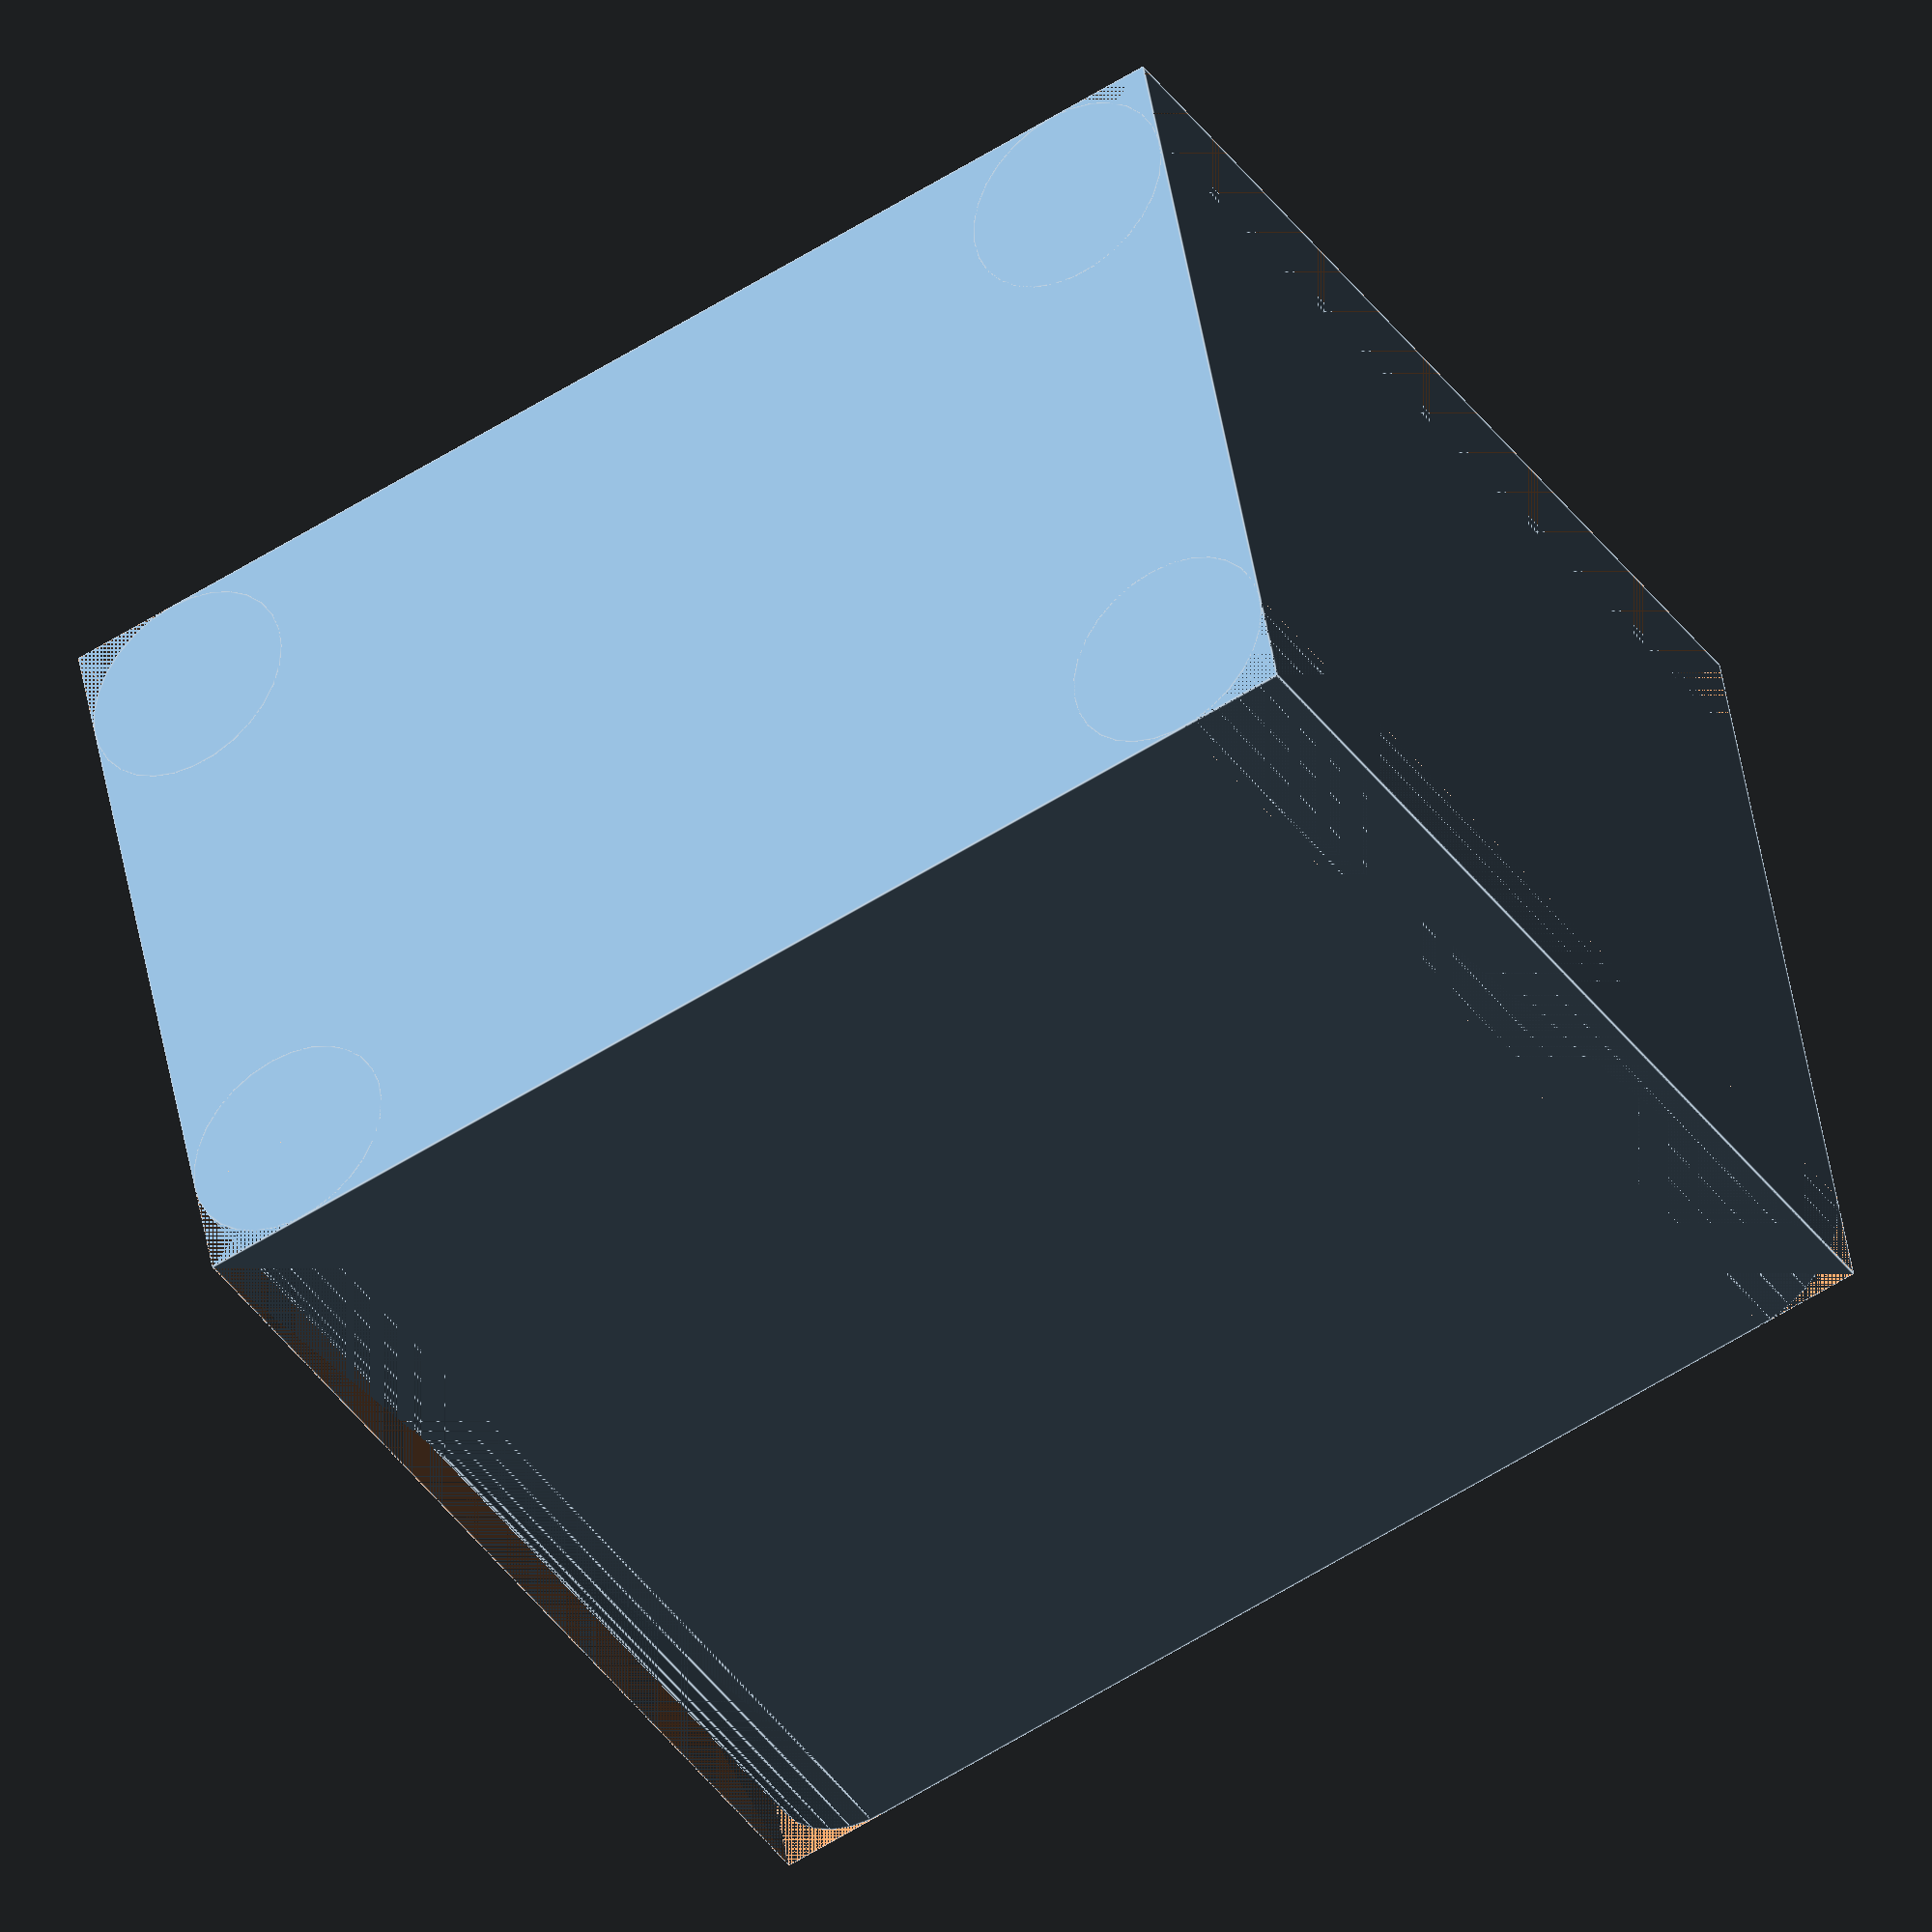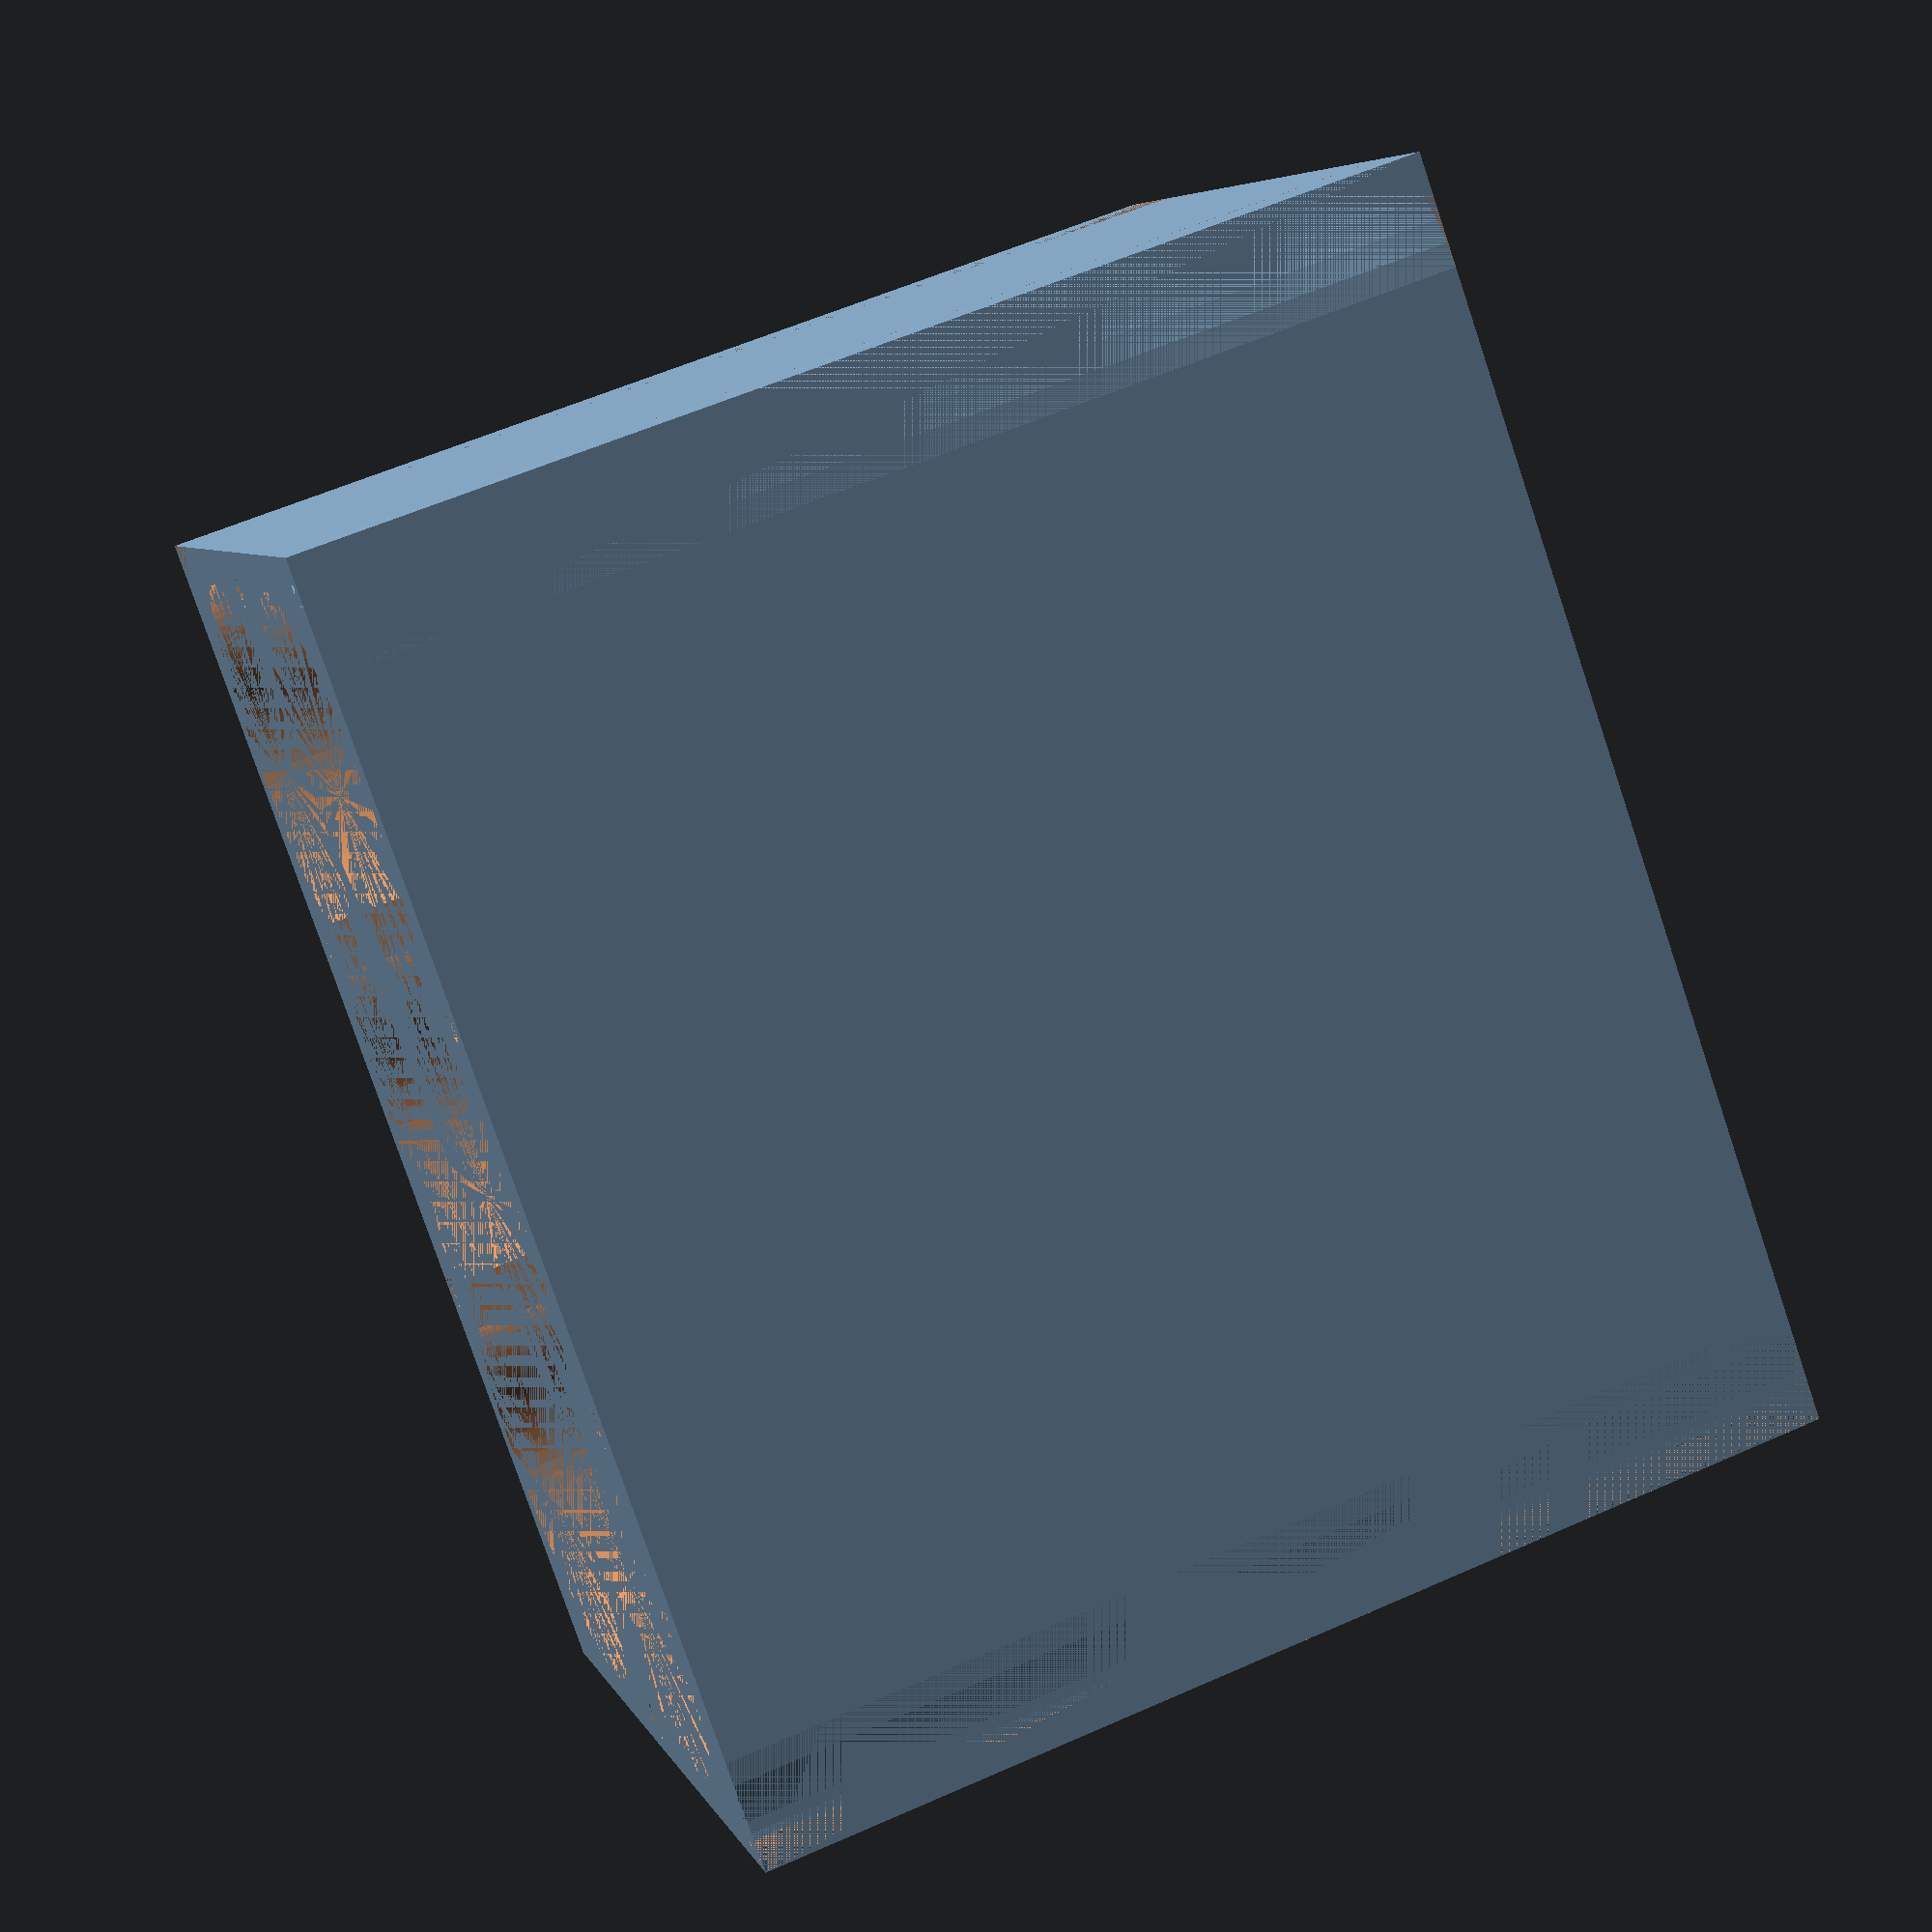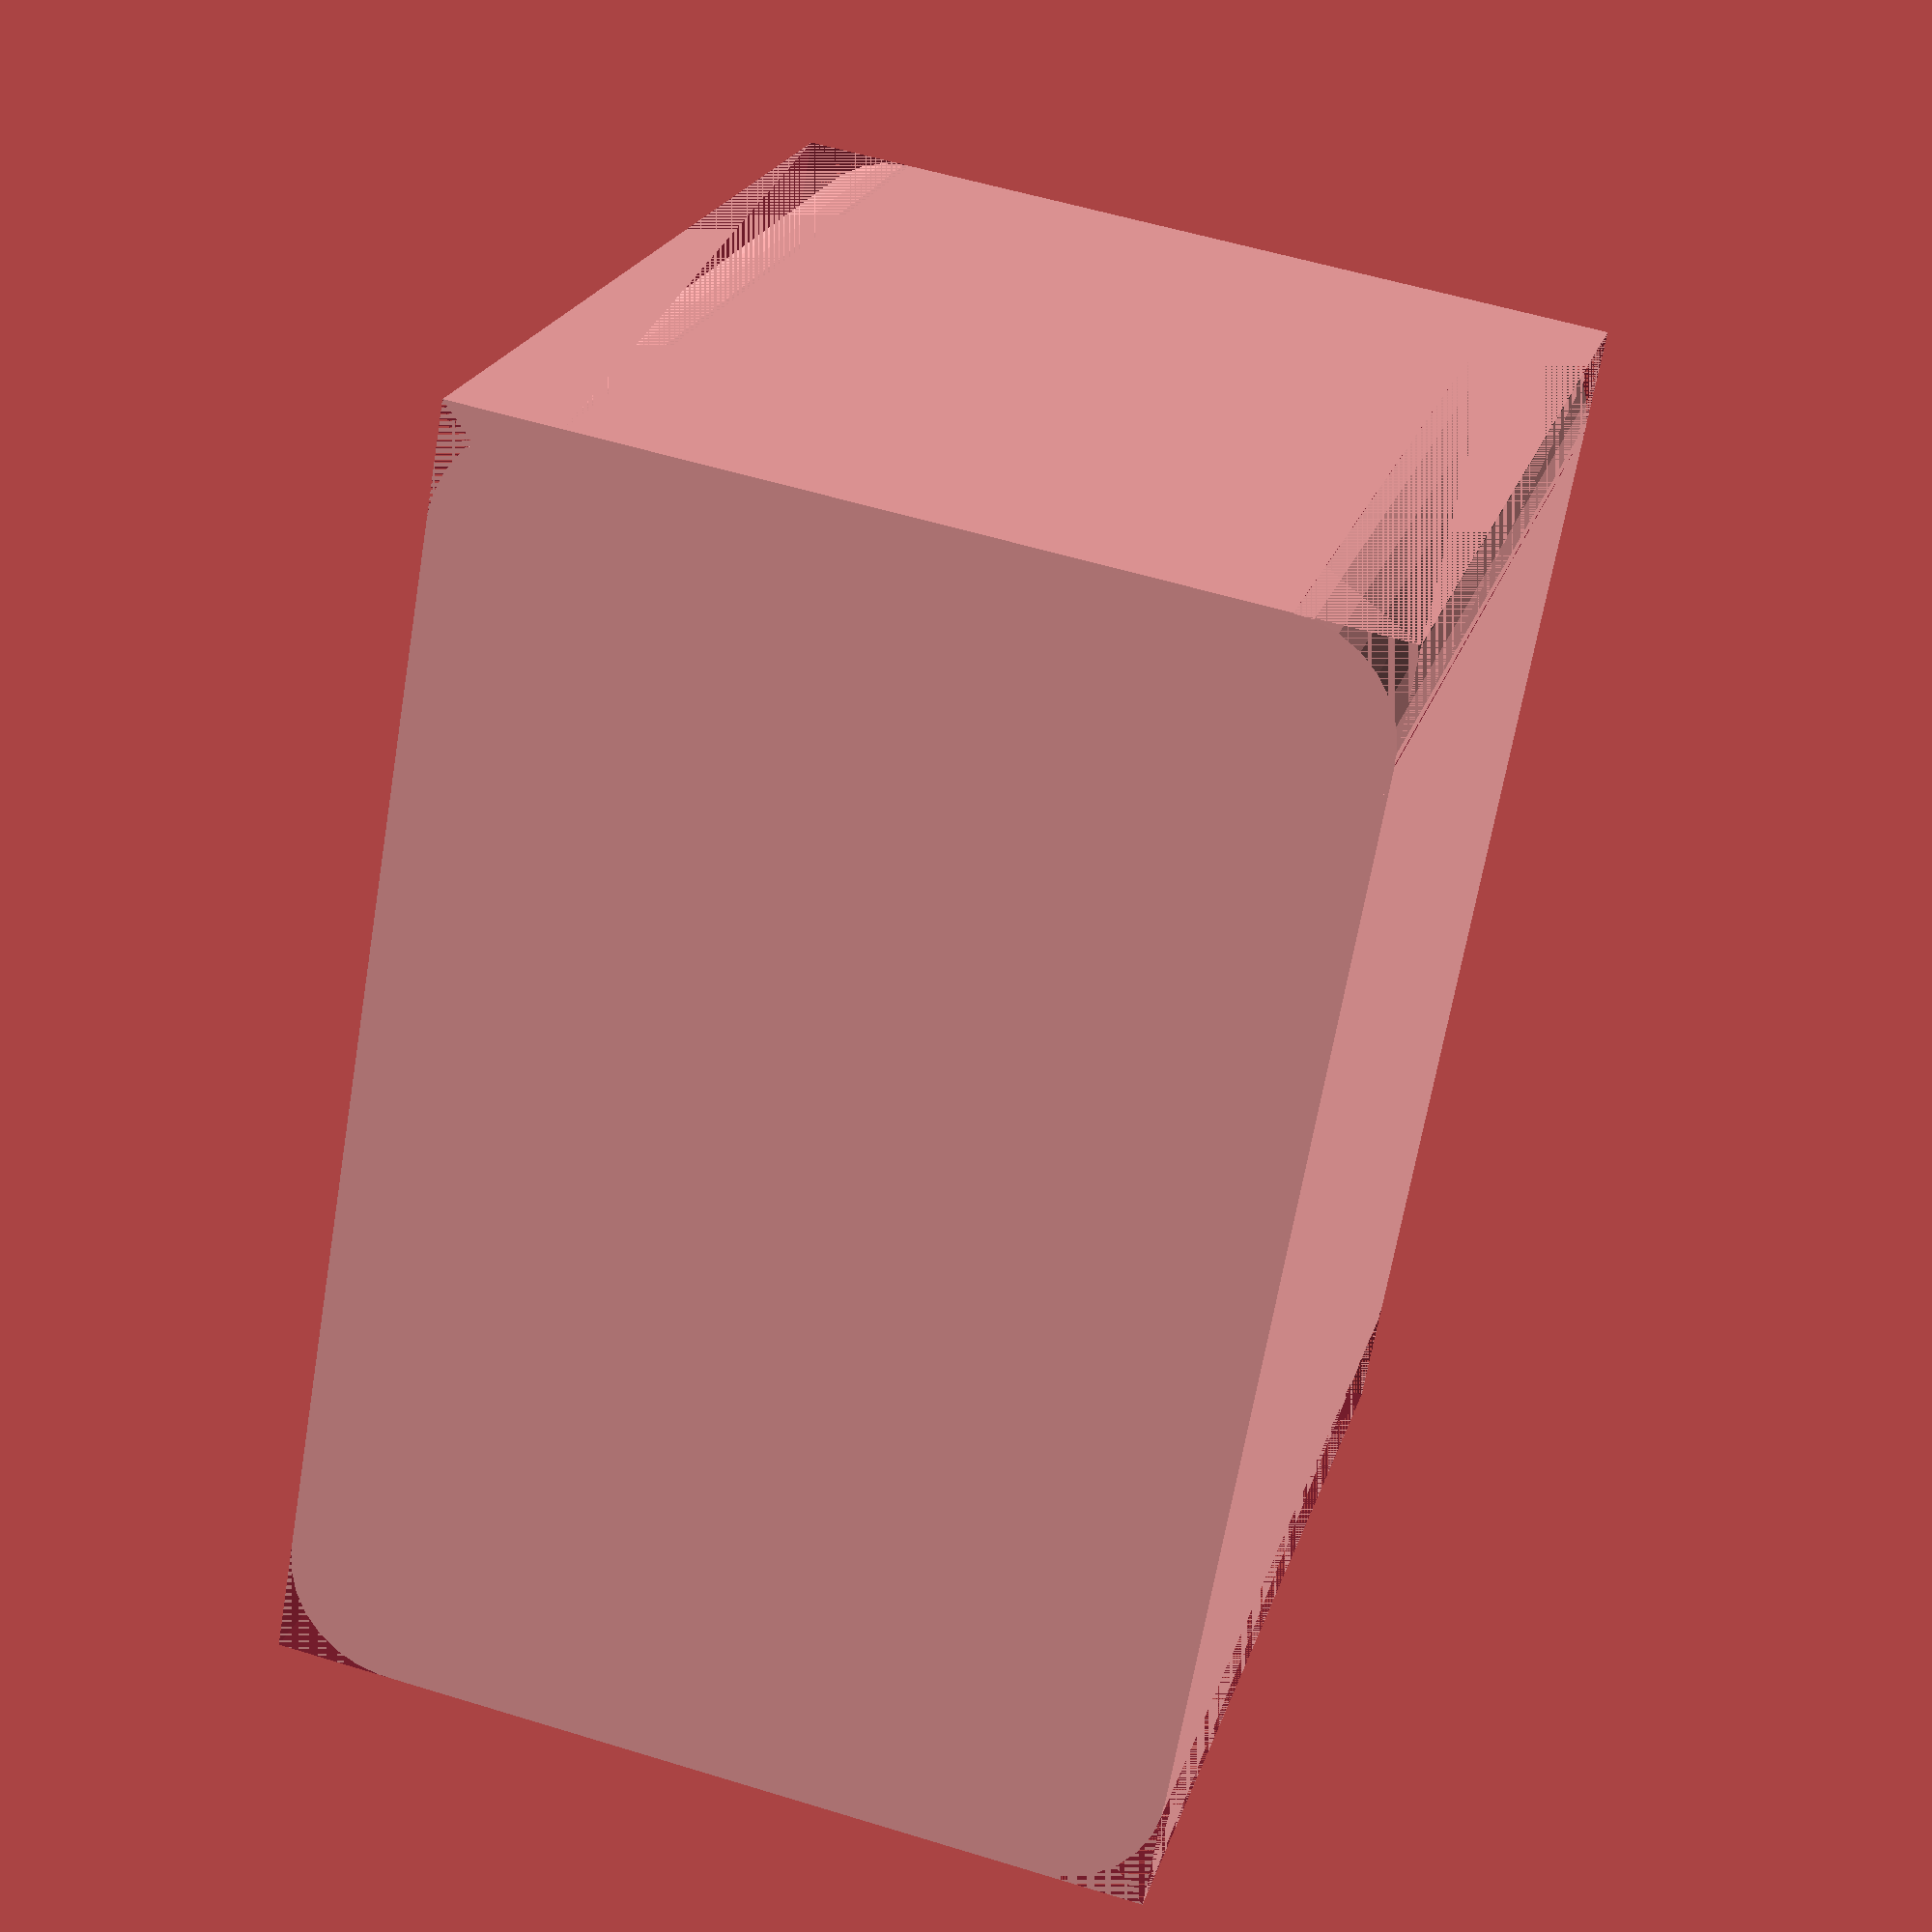
<openscad>

cellSize = 32.5;
cellHeight = 80;
numberCellLength = 2; // this is along the x dim
numberCellWidth = 3; // this is along the y dim
height = 90; // total enclosure height excluding the lid
buffer = 3; // the wall thickness
xBankLength = 2*buffer + numberCellLength*cellSize;
yBankLength = 2*buffer + numberCellWidth*cellSize;
screwSize = 3.4;
screwLength = 10;

module constructBase(){
  // draw the shape out, cut the corners, cut screw holes
  difference(){
      cube([xBankLength, yBankLength, height]);
      cube([3*buffer, 3*buffer, height]);
      translate([xBankLength - 3*buffer, 0, 0])
        cube([3*buffer, 3*buffer, height]);
      translate([xBankLength - 3*buffer, yBankLength - 3*buffer, 0])
        cube([3*buffer, 3*buffer, height]);
      translate([0, yBankLength - 3*buffer, 0])
        cube([3*buffer,3*buffer,height]);
      screwTapping(); // screws are cut before the corners are filled back in
    }

    // replace the cut corners with rounded corners
    translate([3*buffer, 3*buffer, 0])
      cylinder(r = 3*buffer, height);
    translate([xBankLength - 3*buffer, 3*buffer, 0])
      cylinder(r=3*buffer, height);
    translate([3*buffer, yBankLength-3*buffer, 0])
      cylinder(r=3*buffer, height);
    translate([xBankLength - 3*buffer, yBankLength - 3*buffer, 0])
      cylinder(r=3*buffer, height);
}

module cellConstructor(){
  for(x = [0:numberCellWidth - 1]){
    for(y = [0:numberCellLength - 1]){
      translate([buffer + (cellSize/2) + (cellSize*y), buffer + (cellSize/2) + (cellSize*x), buffer])
        cylinder(h = height-buffer, d = cellSize, $fn = 90);
    }
  }
}

module supportSkeletize(){
  // this cuts away extra areas inside the center posts
  for(x = [1:numberCellWidth-1]){
    for(y = [1:numberCellLength-1]){
      translate([buffer + cellSize + (cellSize*(y-1)), buffer + cellSize + (cellSize*(x-1)), buffer])
      cylinder(h = cellHeight - buffer - screwLength, d = (cellSize/2)*0.70);
    }
  }

  // these two cut away the thin round walls between the cells
  for(x = [0:numberCellLength-1]){
    translate([buffer + cellSize/4 + cellSize*x, buffer + cellSize/2, buffer])
    cube([cellSize/2, yBankLength - 2*buffer - cellSize, height - buffer]);
  }

  for(y = [0:numberCellWidth-1]){
    translate([buffer + cellSize/2, buffer + cellSize/4 + cellSize*y, buffer])
    cube([xBankLength - 2*buffer - cellSize, cellSize/2, height - buffer]);
  }

  // this lowers the center posts down for mounting things
  translate([buffer + cellSize/2, buffer + cellSize/2, cellHeight])
  cube([xBankLength - 2*buffer - cellSize, yBankLength - 2*buffer - cellSize, height - cellHeight]);
}

module screwTapping(){
  // these add the exterior screws
  for(x=[0:numberCellLength-1]){
    translate([buffer+cellSize+(cellSize*x),buffer,height-screwLength])
    cylinder(h = screwLength, d = screwSize, $fn = 20);
    translate([buffer+cellSize+(cellSize*x),yBankLength-buffer,height-screwLength])
    cylinder(h = screwLength, d = screwSize, $fn = 20);
  }

  for(y=[0:numberCellWidth-1]){
    translate([buffer,buffer+cellSize+(cellSize*y),height-screwLength])
    cylinder(h = screwLength, d = screwSize, $fn = 20);
    translate([xBankLength-buffer,buffer+cellSize+(cellSize*y),height-screwLength])
    cylinder(h = screwLength, d = screwSize, $fn = 20);
  }

  // this adds interior screw holes in the posts
  for(x = [1:numberCellLength]){
    for(y = [1:numberCellWidth]){
      translate([buffer + cellSize + (cellSize*(y-1)), buffer + cellSize + (cellSize*(x-1)), buffer + cellHeight - screwLength])
      cylinder(h = screwLength, d = screwSize, $fn = 20);
    }
  }
}

// Final Assembly!

difference(){
  constructBase();
  cellConstructor();
  supportSkeletize();
}

</openscad>
<views>
elev=219.5 azim=100.4 roll=328.5 proj=o view=edges
elev=121.5 azim=129.8 roll=114.6 proj=p view=solid
elev=158.6 azim=170.0 roll=345.0 proj=p view=wireframe
</views>
